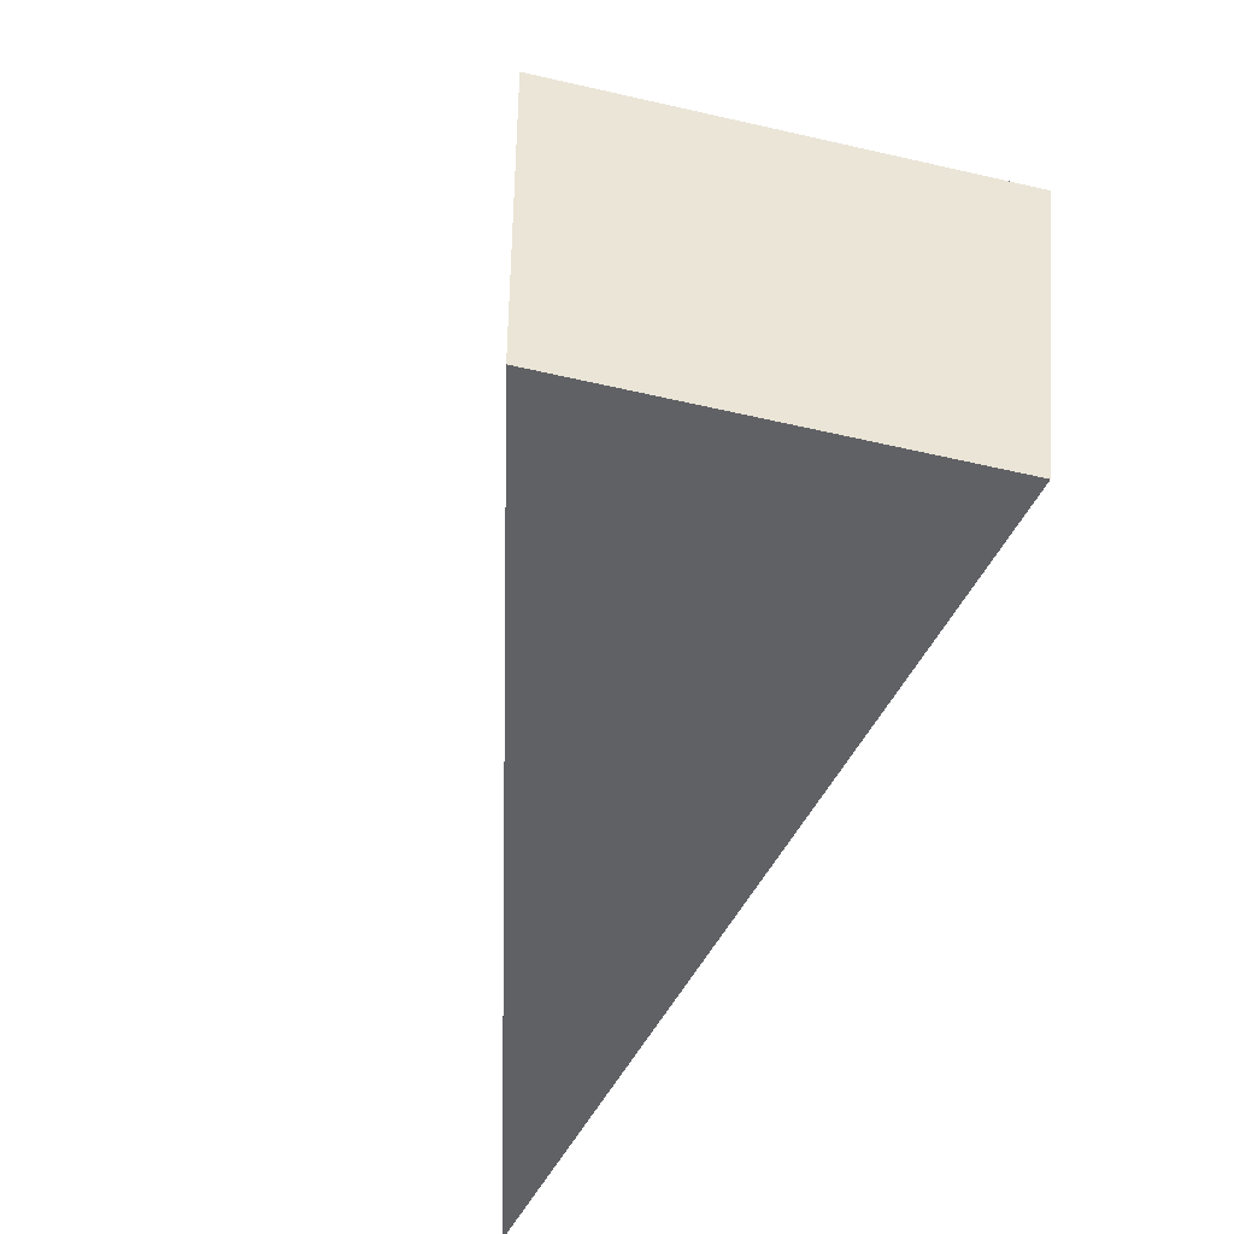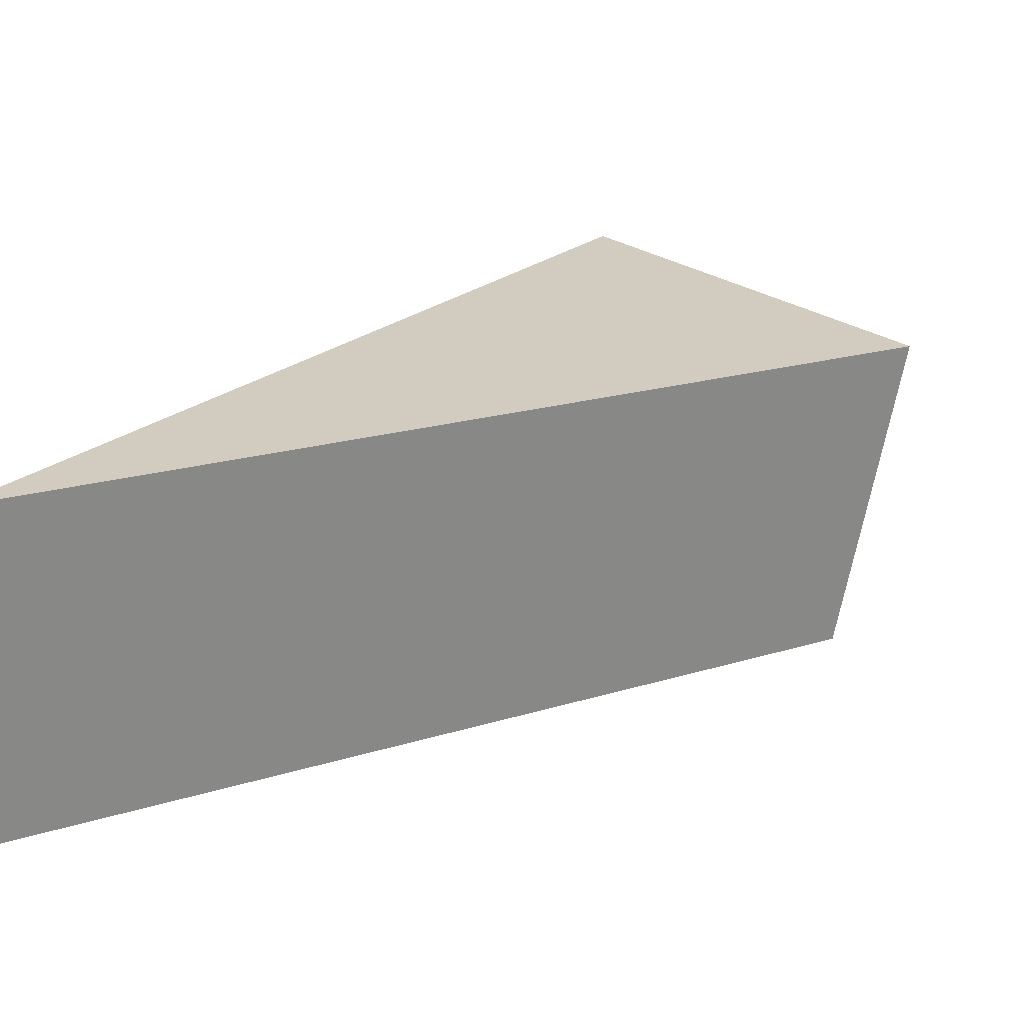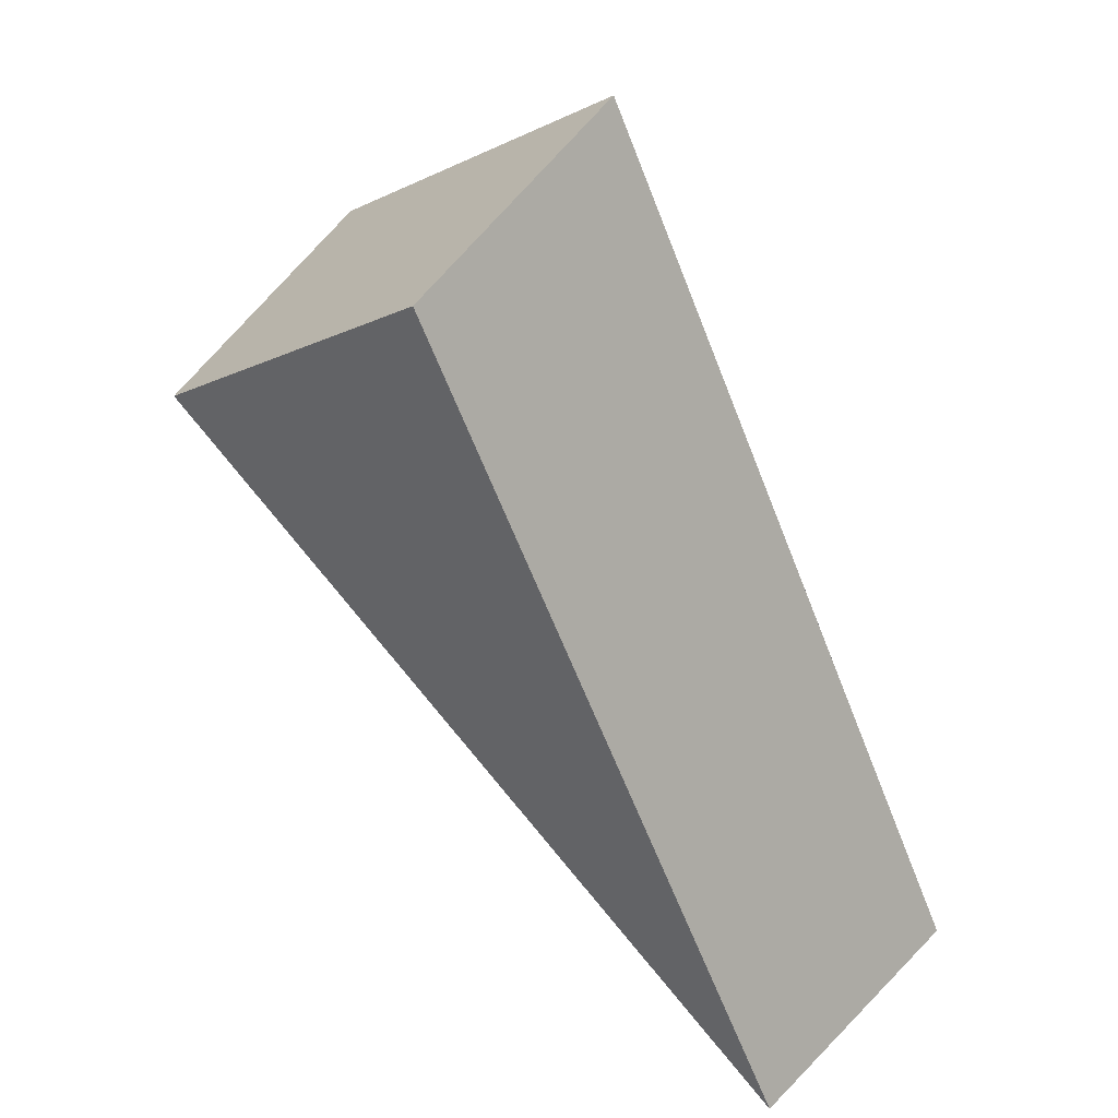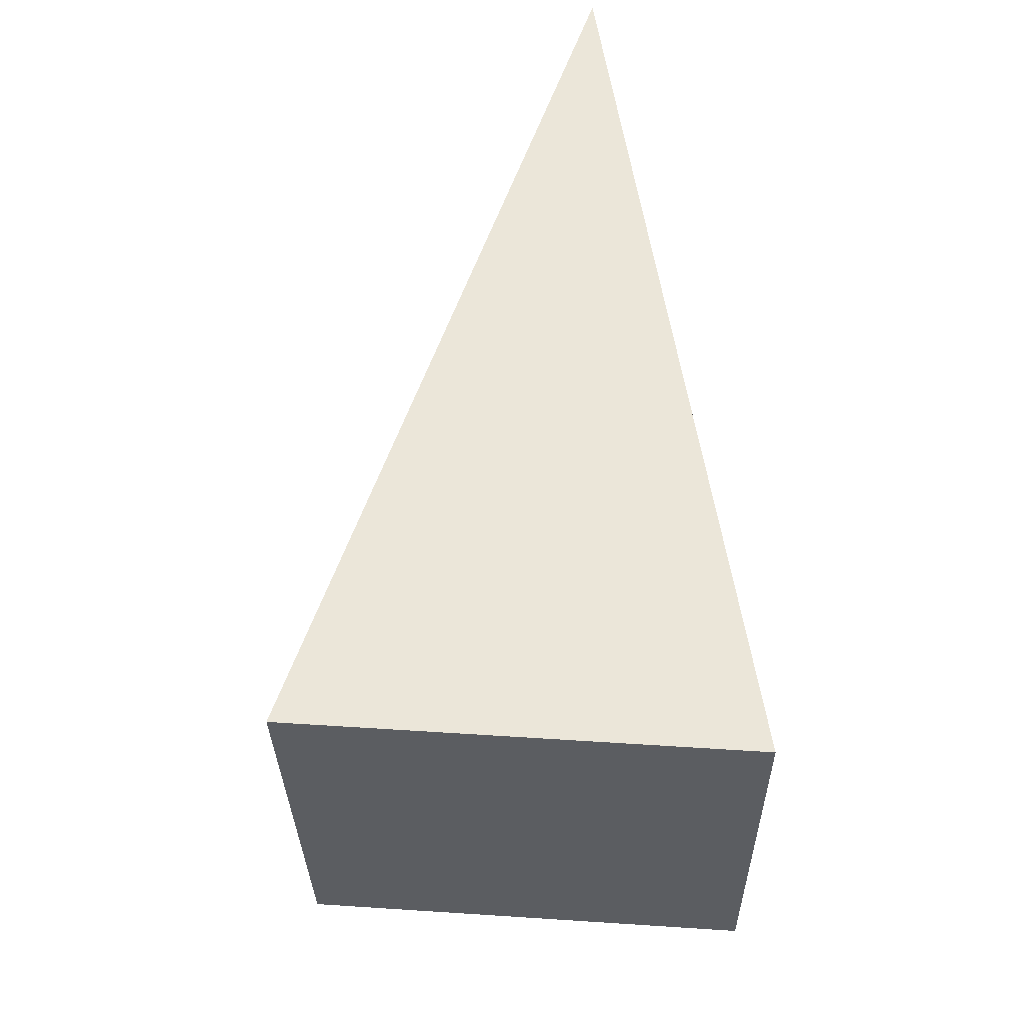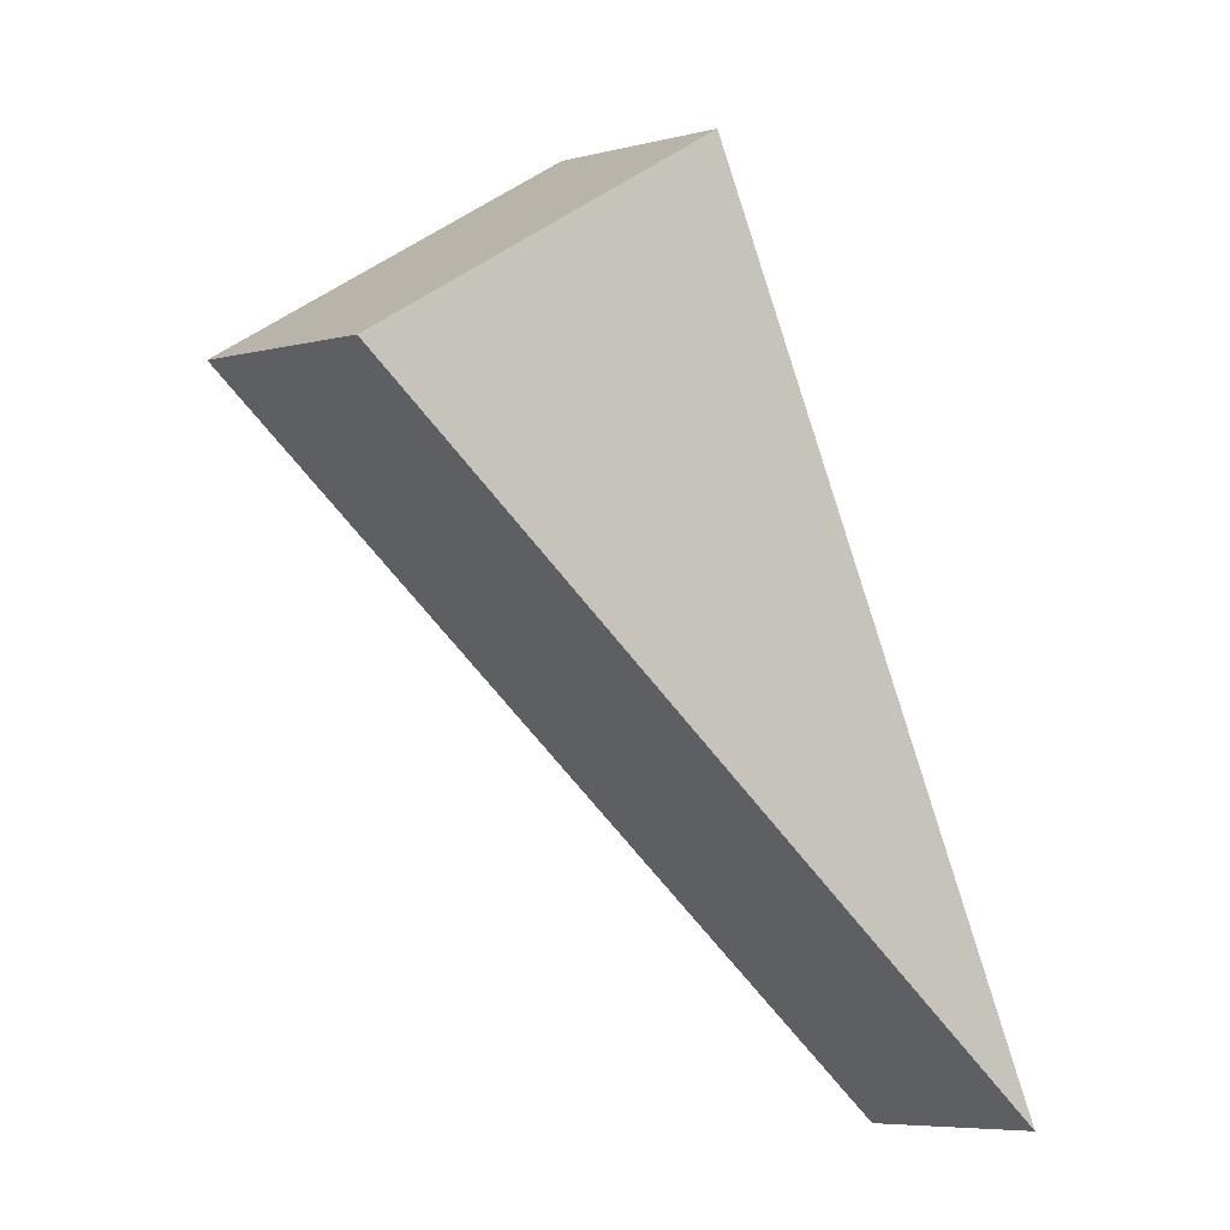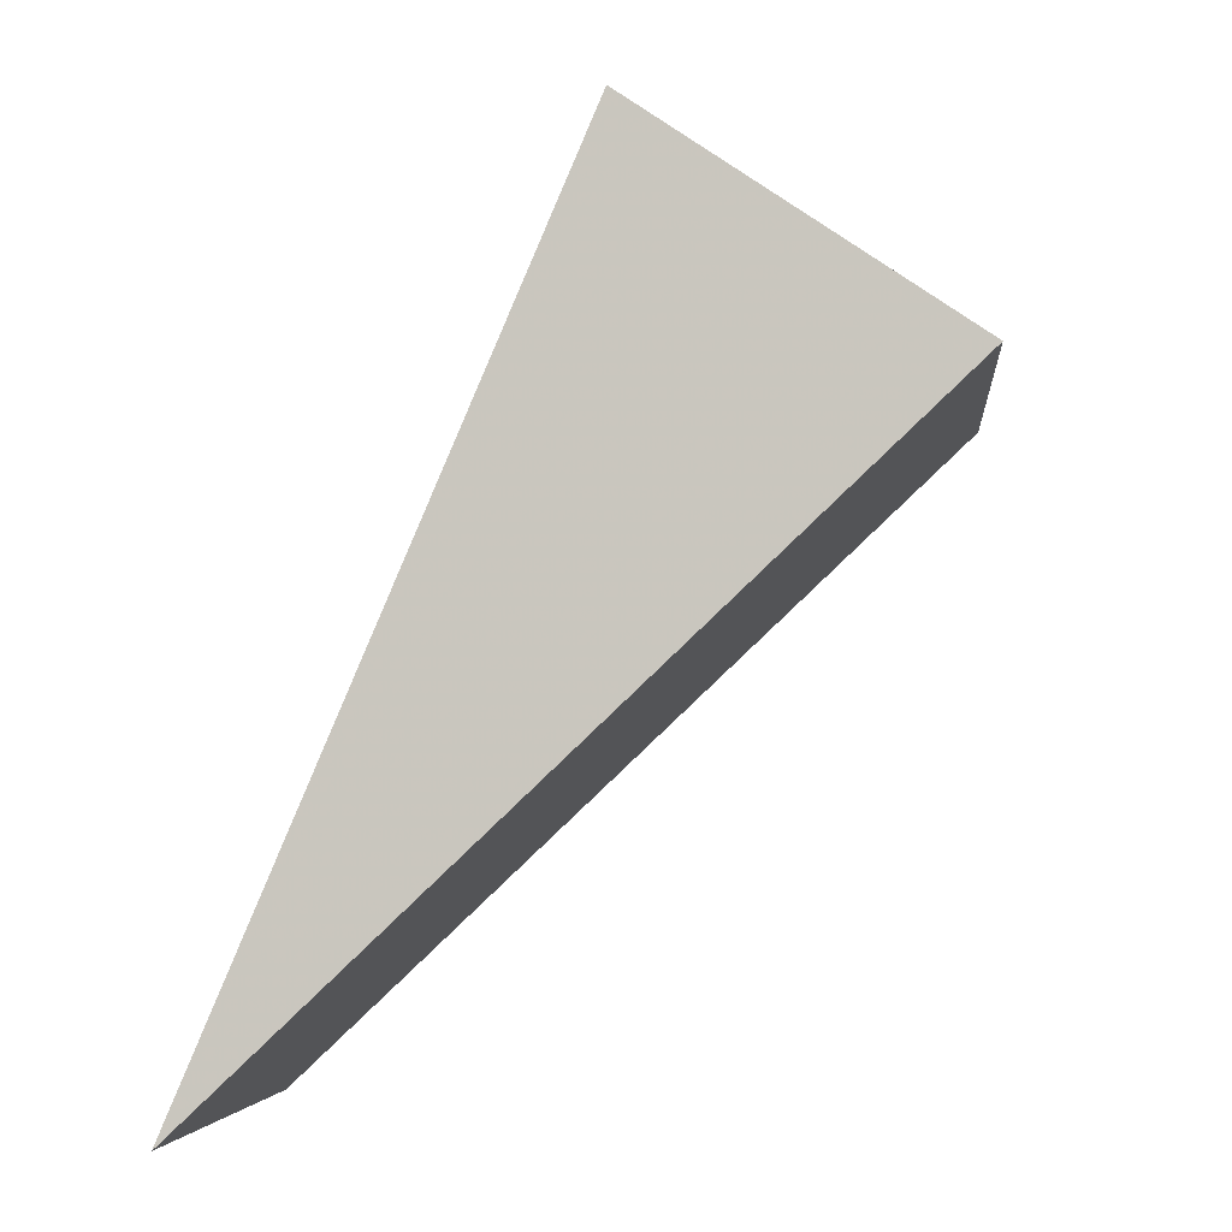
<metadata>
{"format":"obj","ext":"obj","renderer":"f3d","projection":"perspective","resolution":1024,"background":"white","views":[{"elev":-56.4,"azim":-47.7,"up":"+Y"},{"elev":28.2,"azim":-169.6,"up":"+Y"},{"elev":36.2,"azim":38.6,"up":"+Z"},{"elev":41.1,"azim":-29.4,"up":"+Y"},{"elev":-9.5,"azim":-21.2,"up":"+Z"},{"elev":-0.5,"azim":-166.2,"up":"+Z"}]}
</metadata>
<code>
v 2.04 0.1548 2.485
v 2.038 0.1548 2.483
v 2.042 0.1554 2.48
v 2.042 0.1573 2.48
v 2.042 0.1554 2.48
v 2.038 0.1548 2.483
v 2.038 0.1567 2.484
v 2.038 0.1567 2.484
v 2.038 0.1548 2.483
v 2.04 0.1548 2.485
v 2.04 0.1567 2.485
v 2.04 0.1567 2.485
v 2.04 0.1548 2.485
v 2.042 0.1554 2.48
v 2.042 0.1573 2.48
v 2.042 0.1573 2.48
v 2.038 0.1567 2.484
v 2.04 0.1567 2.485
f 1 2 3
f 4 5 6
f 4 6 7
f 8 9 10
f 8 10 11
f 12 13 14
f 12 14 15
f 16 17 18

</code>
